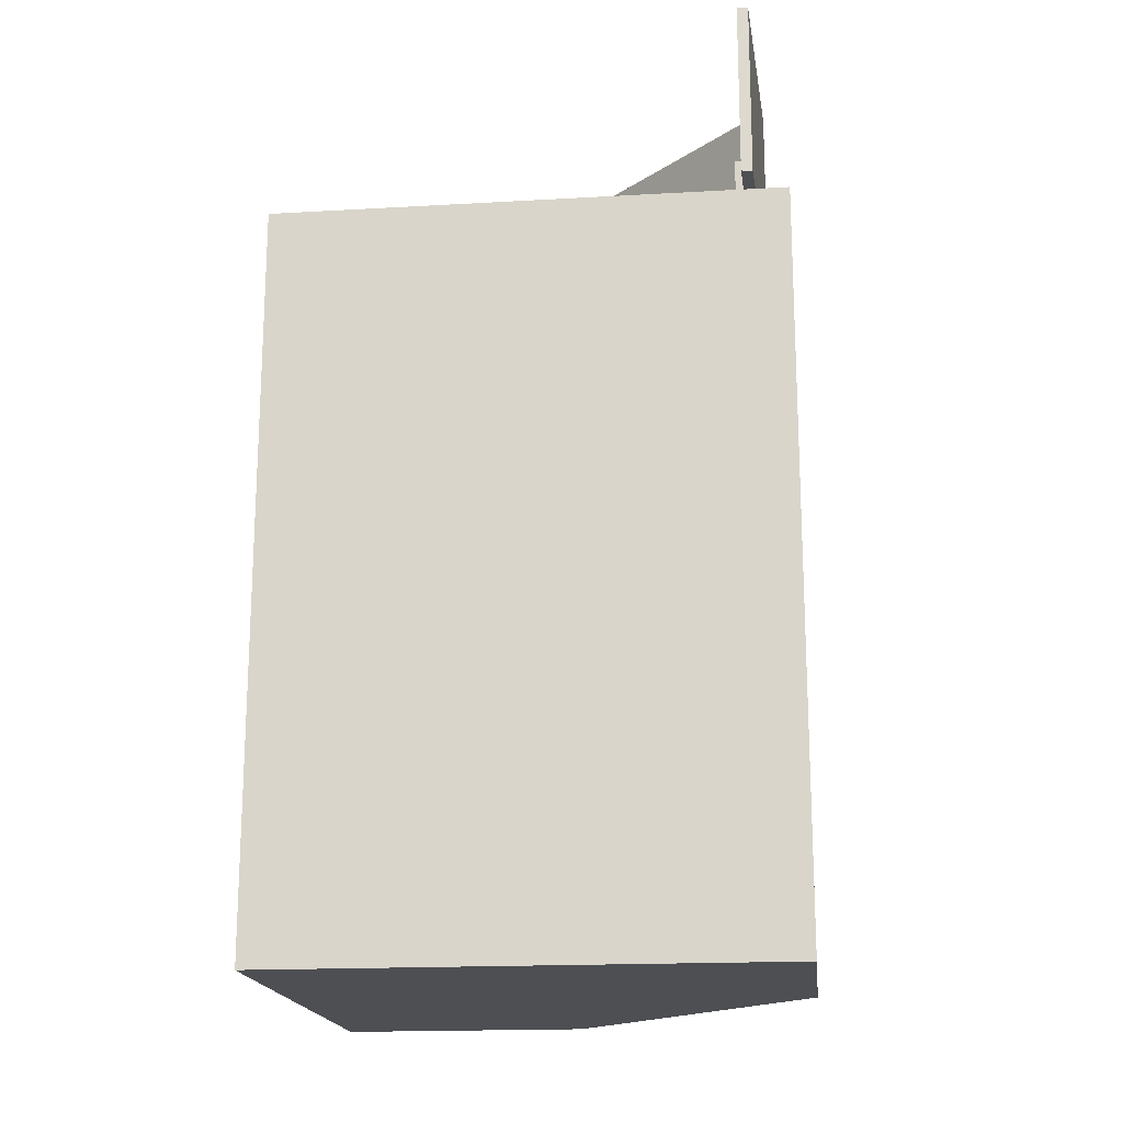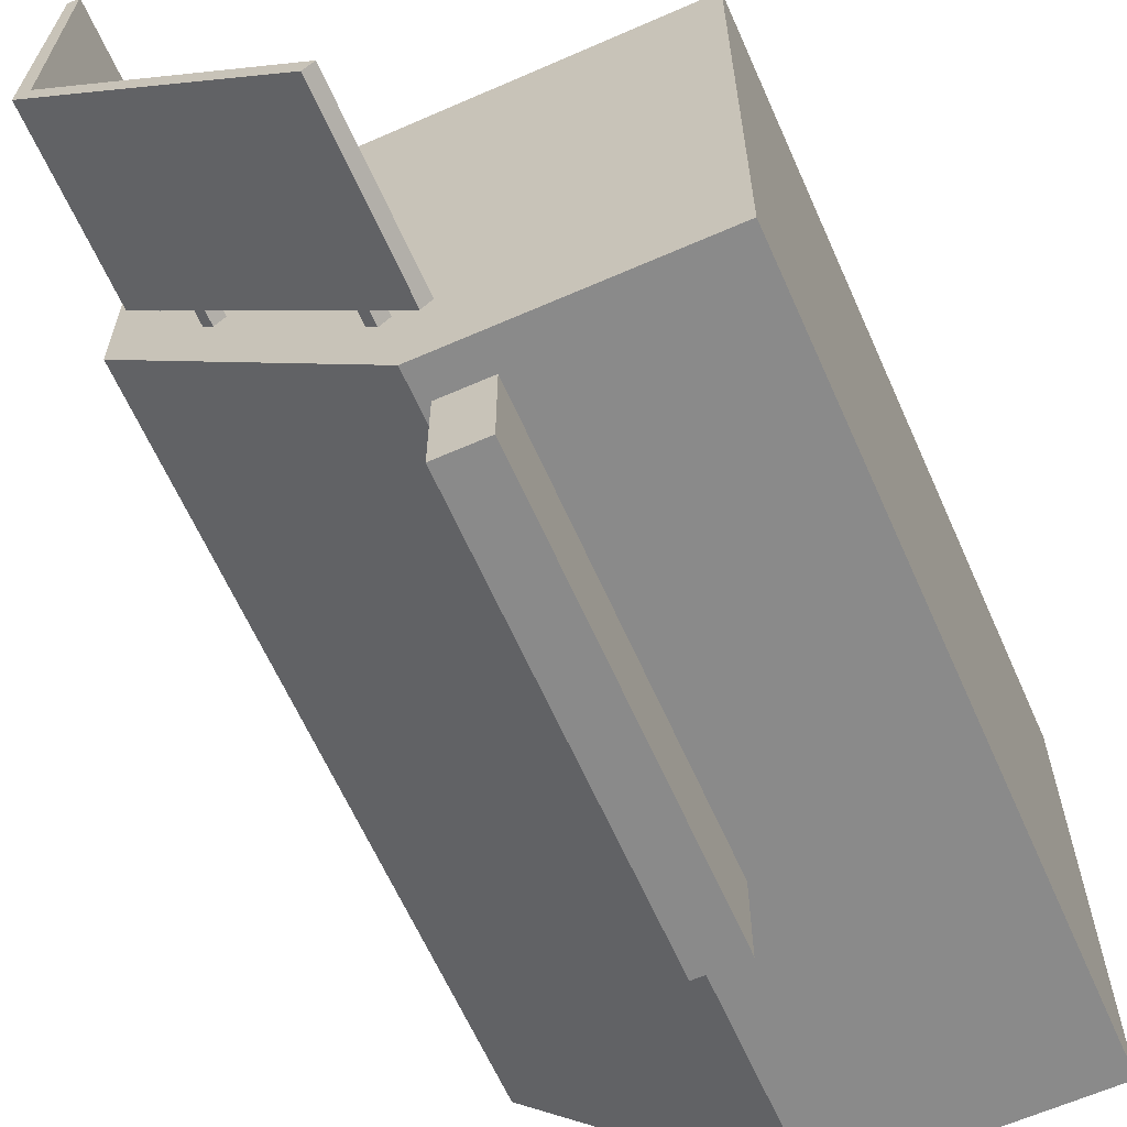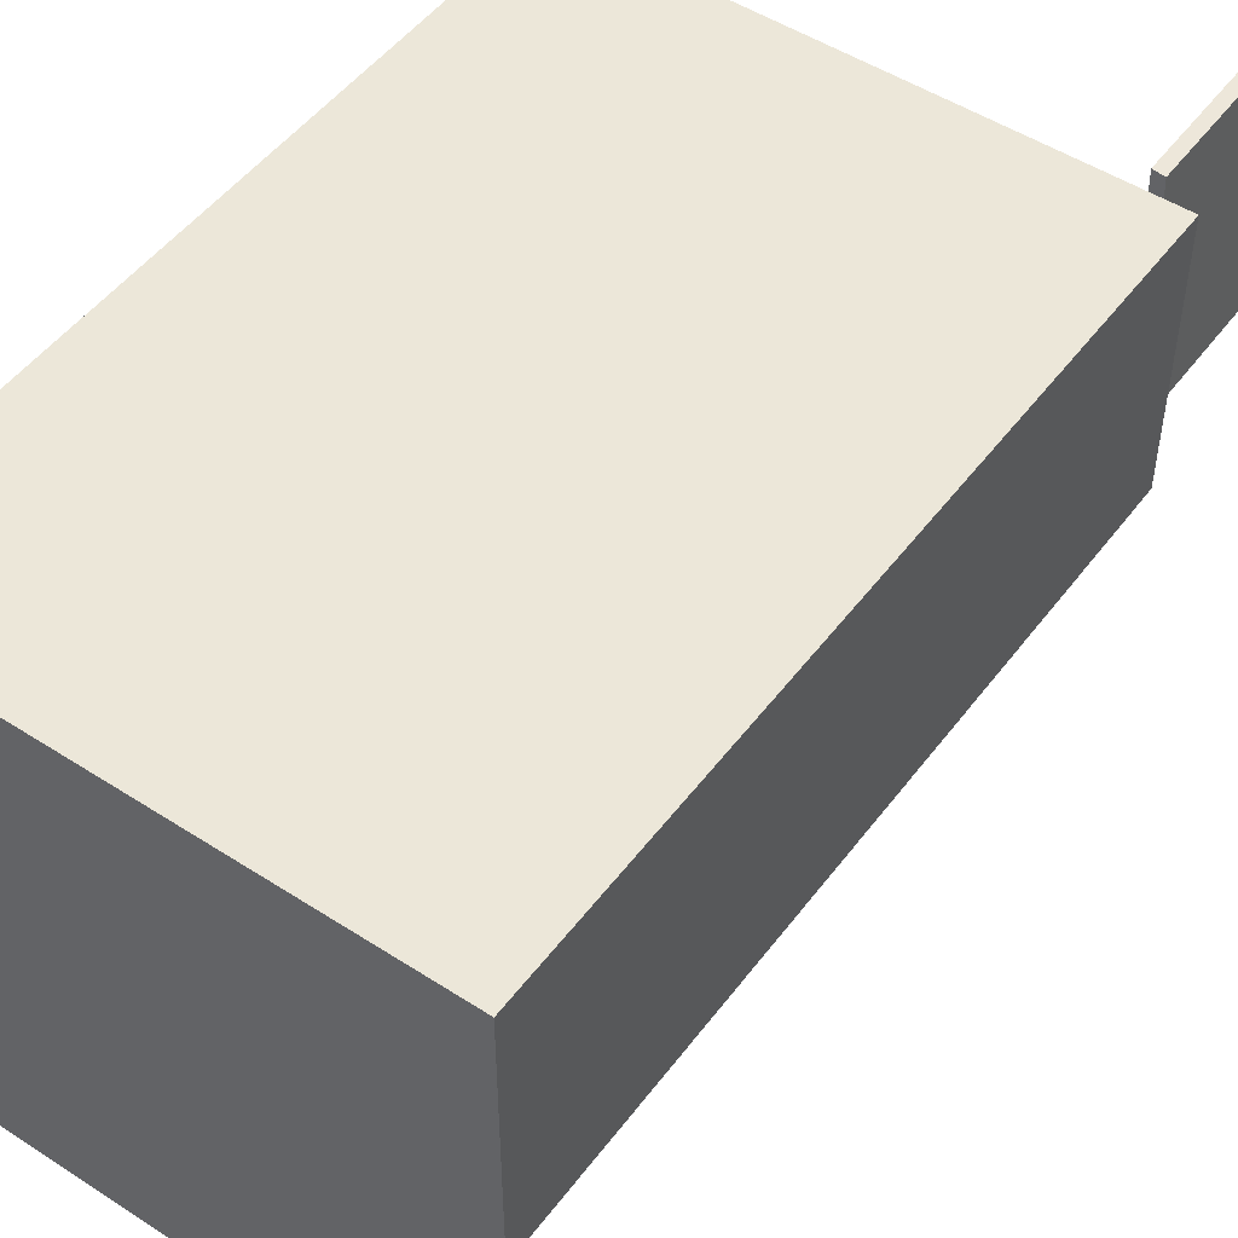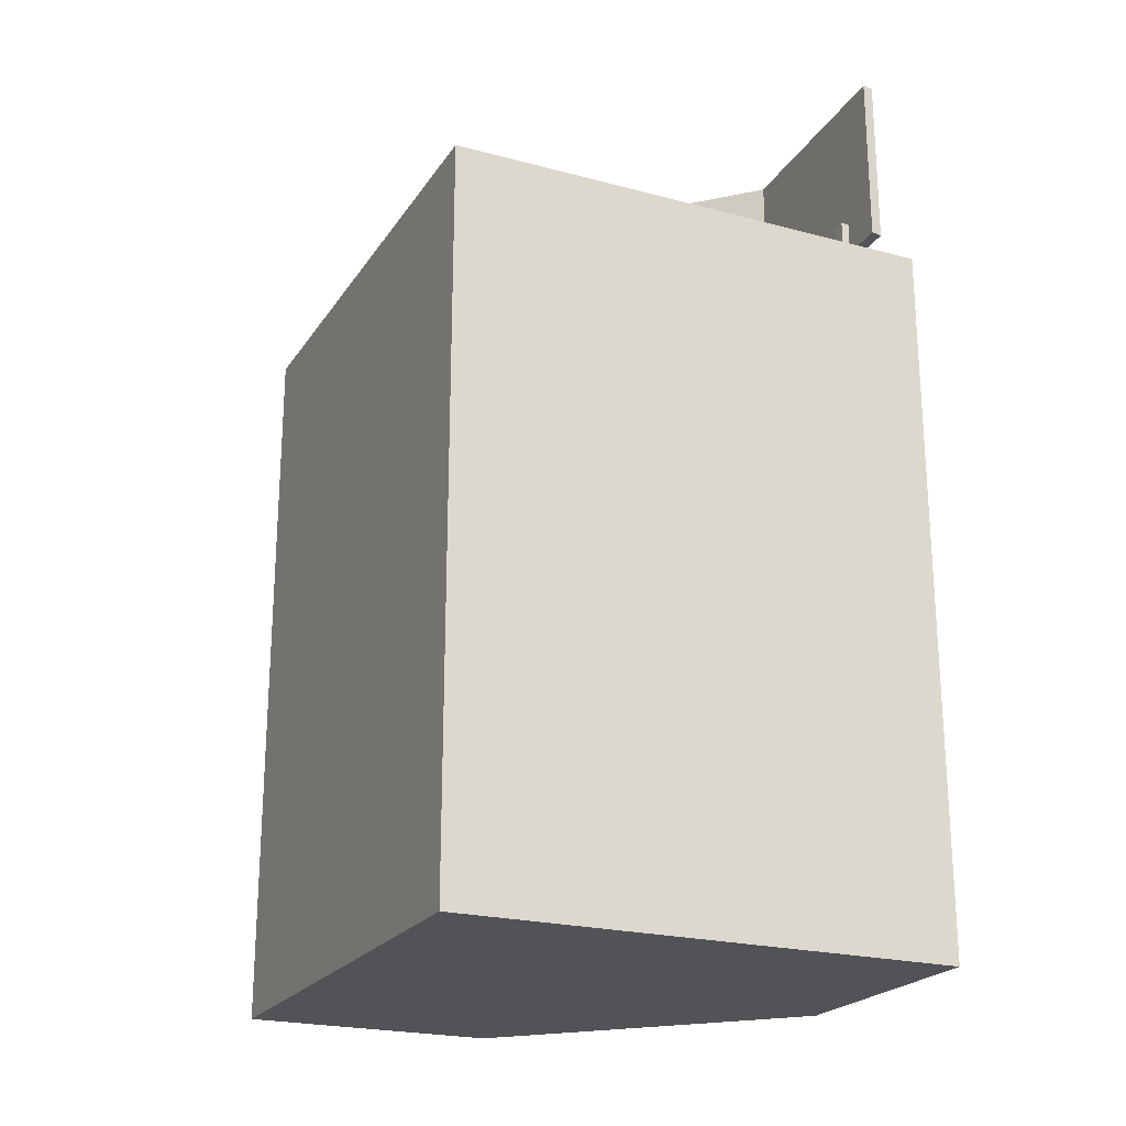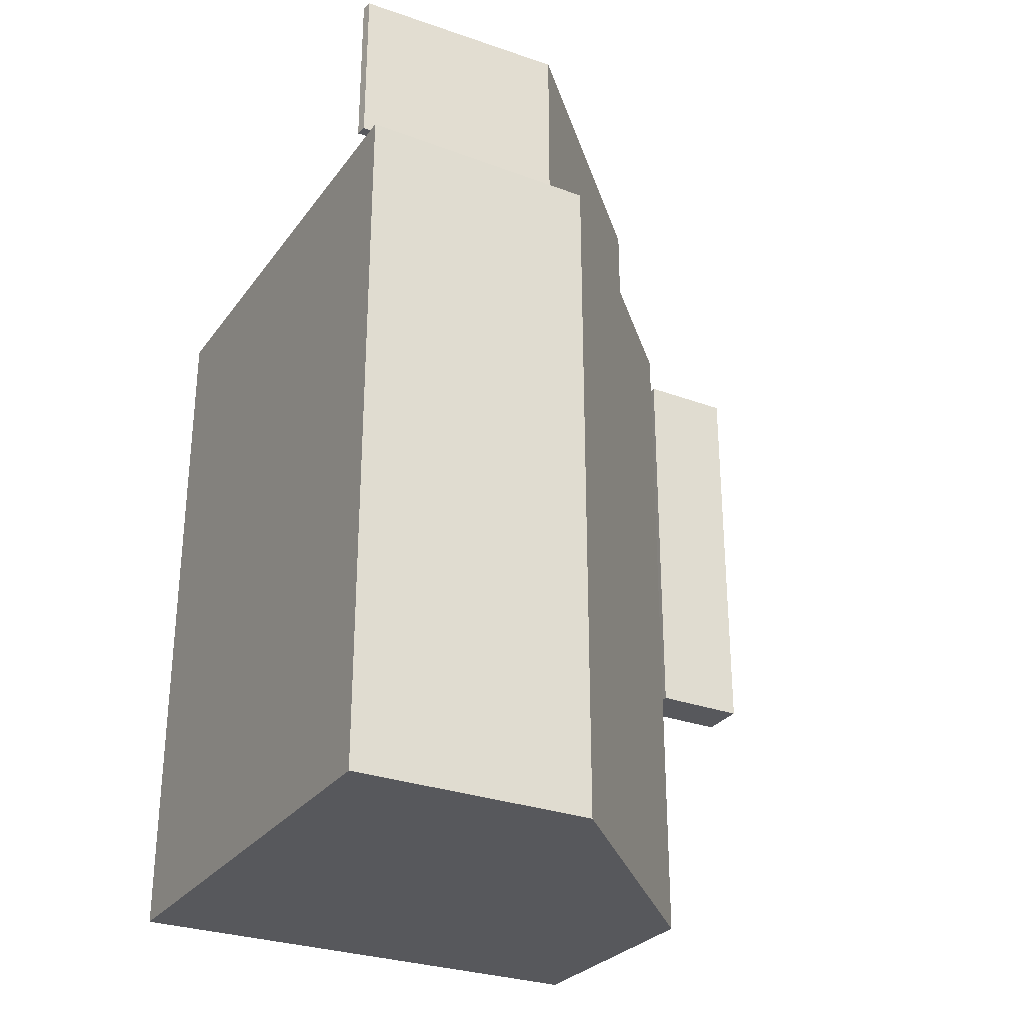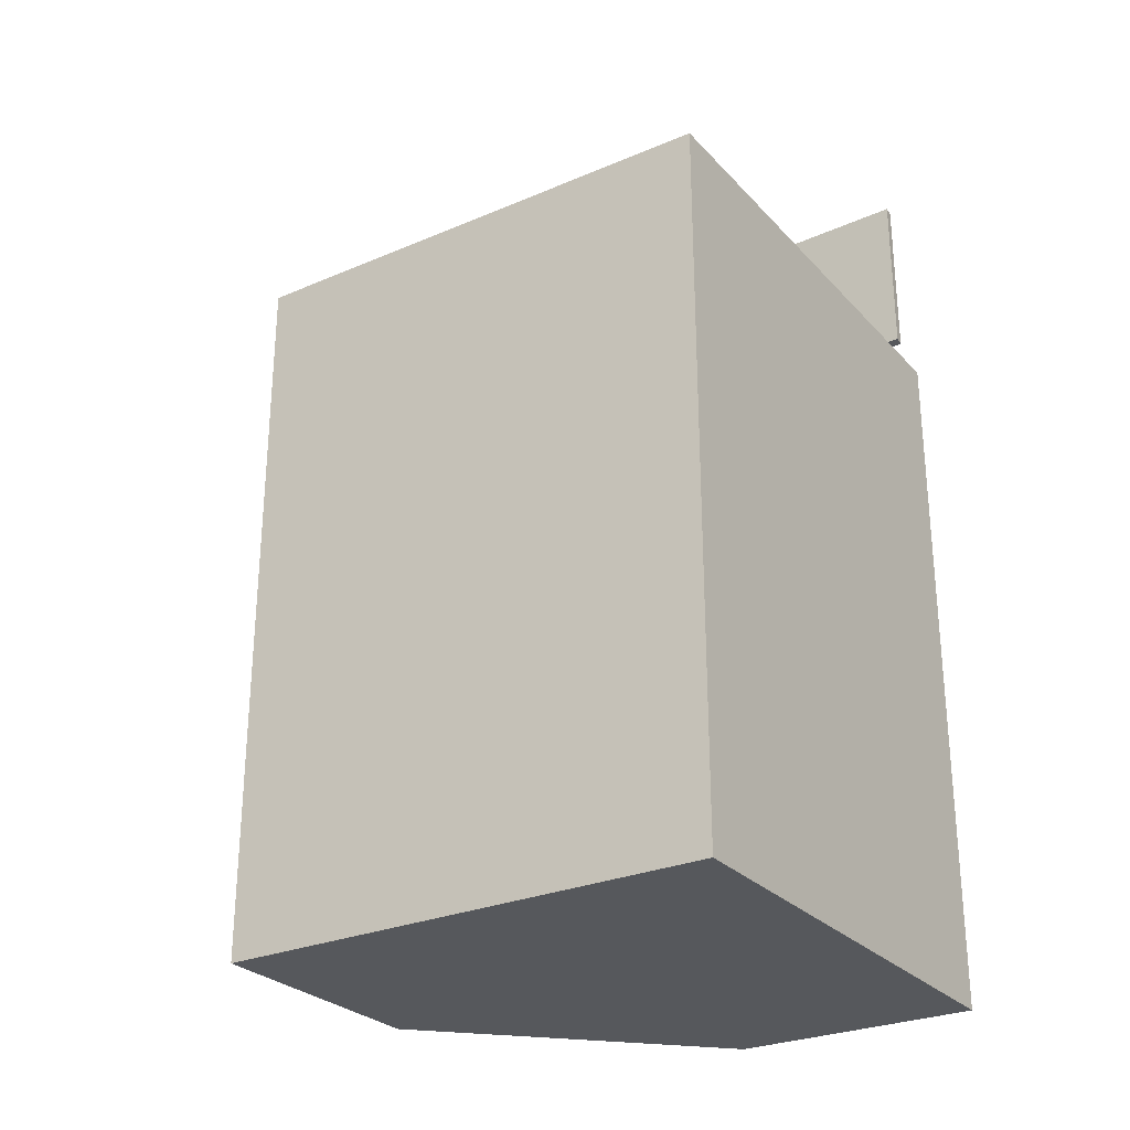
<metadata>
{"format":"obj","ext":"obj","renderer":"f3d","projection":"perspective","resolution":1024,"background":"white","views":[{"elev":-17.9,"azim":6.4,"up":"+Y"},{"elev":-63.5,"azim":-156.1,"up":"+Z"},{"elev":49.9,"azim":35.5,"up":"+Z"},{"elev":-22.3,"azim":-24.8,"up":"+Y"},{"elev":-28.7,"azim":60.9,"up":"+Y"},{"elev":-27.7,"azim":-56.9,"up":"+Y"}]}
</metadata>
<code>
o ad poster
v 2.077 7.313 0.221
v -0.221 7.313 -2.077
v 1.945 7.312 0.2652
v -0.3094 7.312 -1.989
v 2.077 8.938 0.221
v -0.221 8.938 -2.077
v 1.945 8.938 0.2652
v -0.3094 8.938 -1.989
v 1.995 7.313 2.291
v 1.995 8.937 2.291
v 1.894 7.313 2.305
v 1.894 8.937 2.305
f 2 1 3 4
f 7 5 6 8
f 5 1 2 6
f 4 3 7 8
f 11 9 10 12
f 6 2 4 8
f 9 11 3 1
f 10 9 1 5
f 12 10 5 7
f 11 12 7 3
o cuboid
v -0.1072 3 -2.424
v -0.1072 3 -3.299
v -0.5447 3 -2.424
v -0.5447 3 -3.299
v -0.1072 6.875 -2.424
v -0.1072 6.875 -3.299
v -0.5447 6.875 -2.424
v -0.5447 6.875 -3.299
f 14 13 15 16
f 19 17 18 20
f 17 13 14 18
f 16 15 19 20
f 15 13 17 19
f 18 14 16 20
o cuboid
v -0.2947 6.438 -2.737
v -0.2947 6.312 -2.737
v -0.2947 6.438 -2.237
v -0.2947 6.312 -2.237
v -0.4197 6.438 -2.737
v -0.4197 6.312 -2.737
v -0.4197 6.438 -2.237
v -0.4197 6.312 -2.237
f 22 21 23 24
f 27 25 26 28
f 25 21 22 26
f 24 23 27 28
f 23 21 25 27
f 26 22 24 28
o cuboid
v -0.2947 3.5 -2.737
v -0.2947 3.375 -2.737
v -0.2947 3.5 -2.237
v -0.2947 3.375 -2.237
v -0.4197 3.5 -2.737
v -0.4197 3.375 -2.737
v -0.4197 3.5 -2.237
v -0.4197 3.375 -2.237
f 30 29 31 32
f 35 33 34 36
f 33 29 30 34
f 32 31 35 36
f 31 29 33 35
f 34 30 32 36
o body
v 2.312 7.125 2.312
v 2.312 0.4375 2.312
v -2.312 7.125 2.312
v -2.312 7.125 -2.312
v -2.312 0.4375 2.312
v -2.312 0.4375 -2.312
v 0 7.125 2.312
v 0 7.125 -2.312
v 0 0.4375 -2.312
v 0 0.4375 2.312
v 0 7.125 0
v 2.312 7.125 0
v 2.312 0.4375 0
v 0 0.4375 0
v -2.312 0.4375 0
v -2.312 7.125 0
f 38 49 48 37
f 39 52 51 41
f 37 48 47 43
f 46 50 49 38
f 37 43 46 38
f 43 47 52 39
f 40 44 45 42
f 41 51 50 46
f 41 46 43 39
f 45 50 51 42
f 42 51 52 40
f 40 52 47 44
f 48 44 47
f 50 45 49
f 45 44 48 49
o cuboid
v 0.2652 7.625 -1.453
v 0.1768 7.625 -1.541
v 0.2652 7.125 -1.453
v 0.1768 7.125 -1.541
v 0.1768 7.625 -1.364
v 0.08839 7.625 -1.453
v 0.1768 7.125 -1.364
v 0.08839 7.125 -1.453
f 54 53 55 56
f 59 57 58 60
f 57 53 54 58
f 56 55 59 60
f 55 53 57 59
f 58 54 56 60
o cuboid
v 1.547 7.625 -0.171
v 1.458 7.625 -0.2594
v 1.547 7.125 -0.171
v 1.458 7.125 -0.2594
v 1.458 7.625 -0.08265
v 1.37 7.625 -0.171
v 1.458 7.125 -0.08265
v 1.37 7.125 -0.171
f 62 61 63 64
f 67 65 66 68
f 65 61 62 66
f 64 63 67 68
f 63 61 65 67
f 66 62 64 68
o cuboid
v 1.955 7.625 1.888
v 1.955 7.625 1.763
v 1.955 7.125 1.888
v 1.955 7.125 1.763
v 1.83 7.625 1.888
v 1.83 7.625 1.763
v 1.83 7.125 1.888
v 1.83 7.125 1.763
f 70 69 71 72
f 75 73 74 76
f 73 69 70 74
f 72 71 75 76
f 71 69 73 75
f 74 70 72 76
o cuboid
v 1.955 7.625 0.6383
v 1.955 7.625 0.5133
v 1.955 7.125 0.6383
v 1.955 7.125 0.5133
v 1.83 7.625 0.6383
v 1.83 7.625 0.5133
v 1.83 7.125 0.6383
v 1.83 7.125 0.5133
f 78 77 79 80
f 83 81 82 84
f 81 77 78 82
f 80 79 83 84
f 79 77 81 83
f 82 78 80 84

</code>
